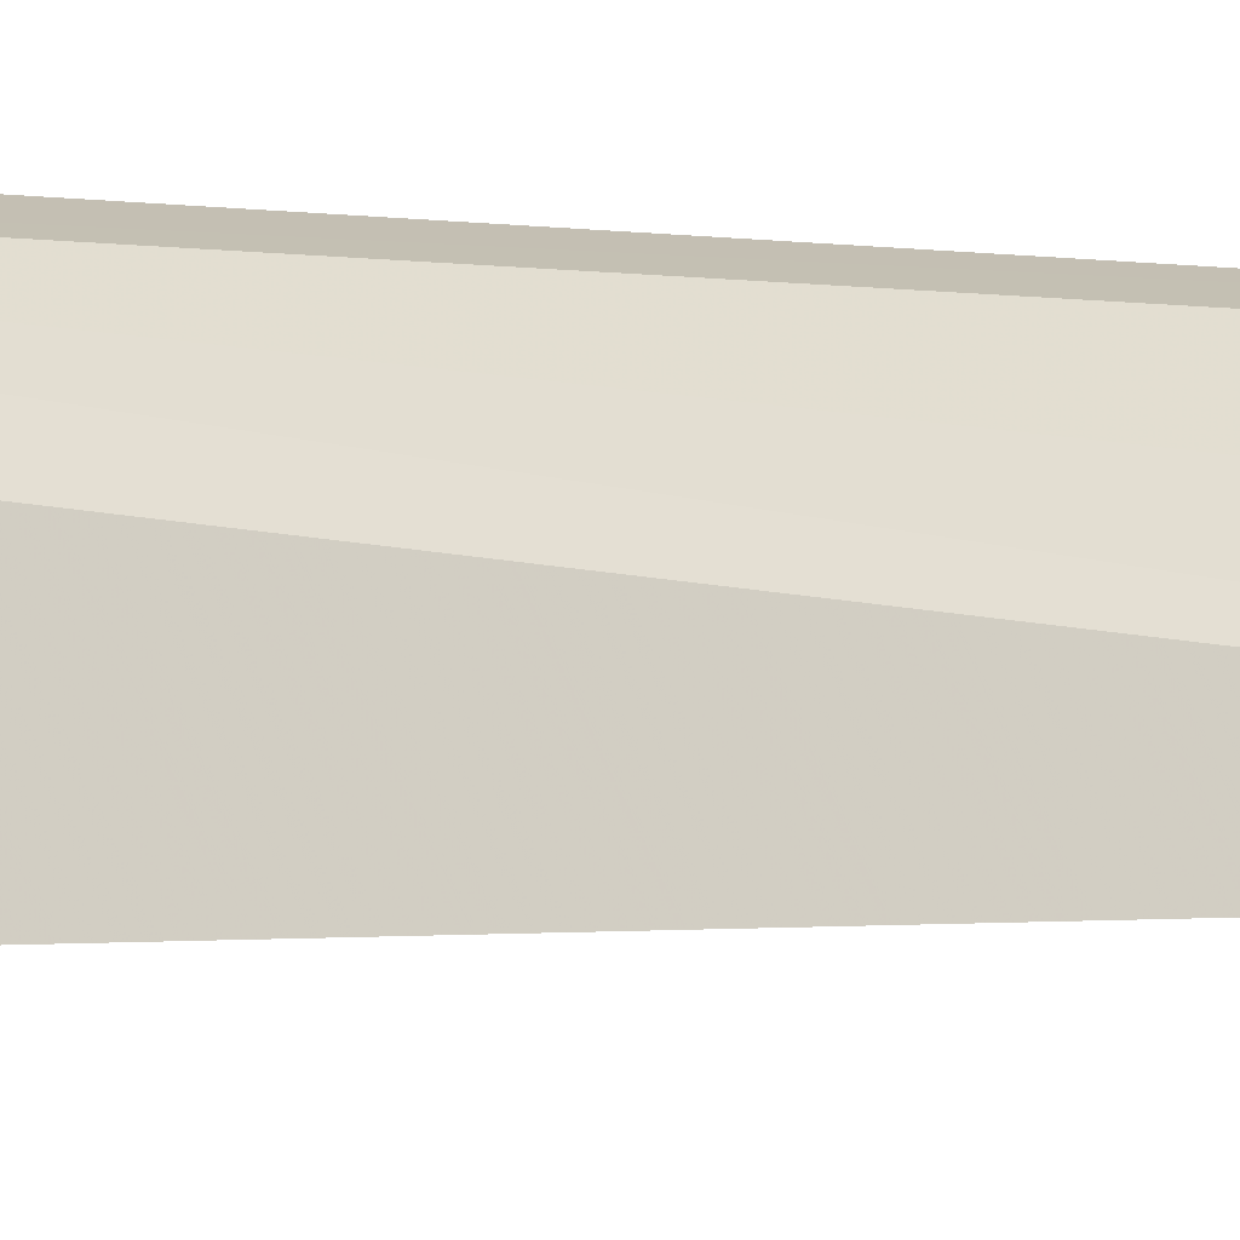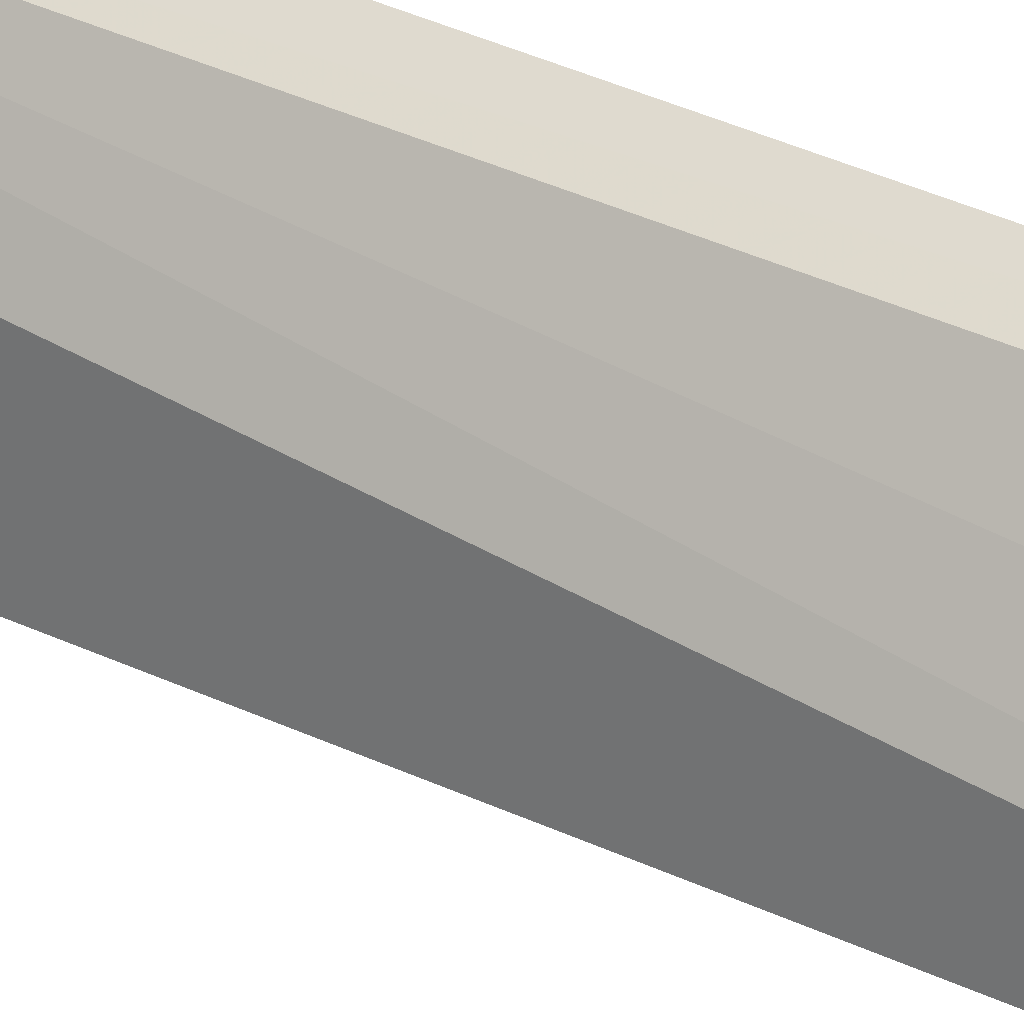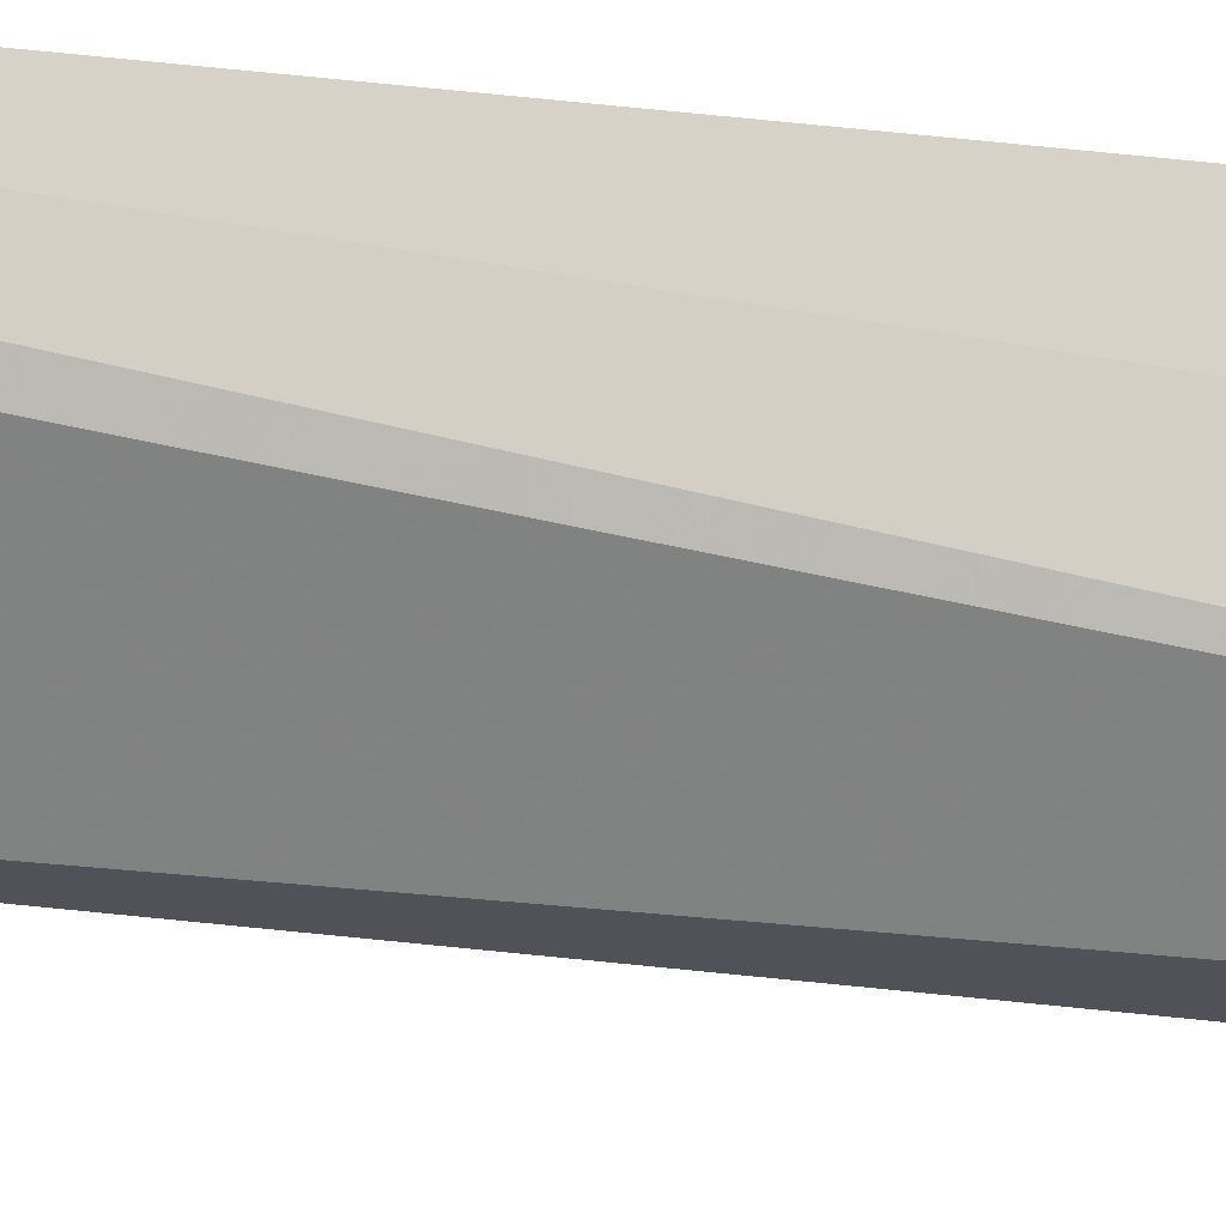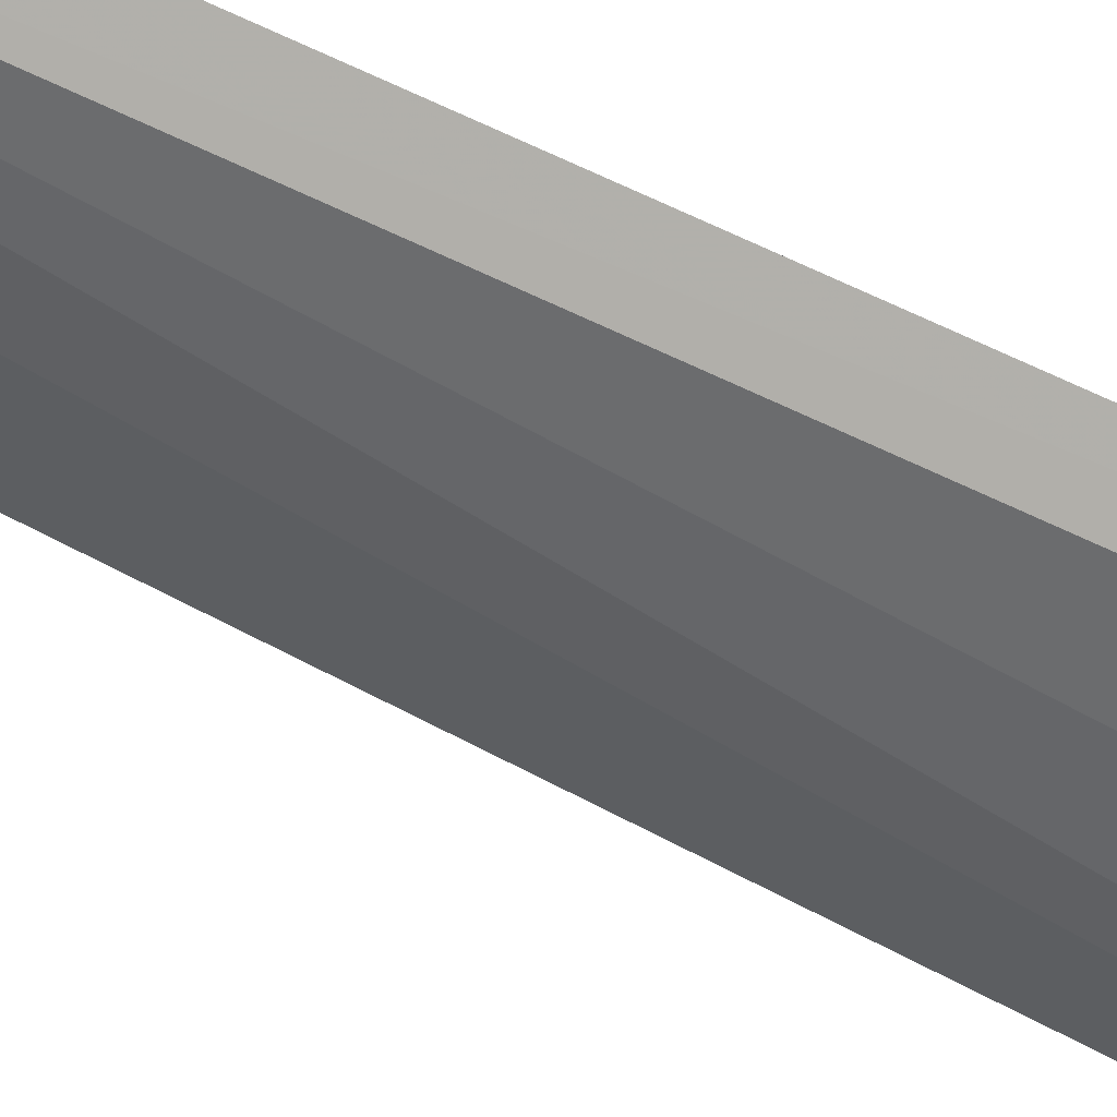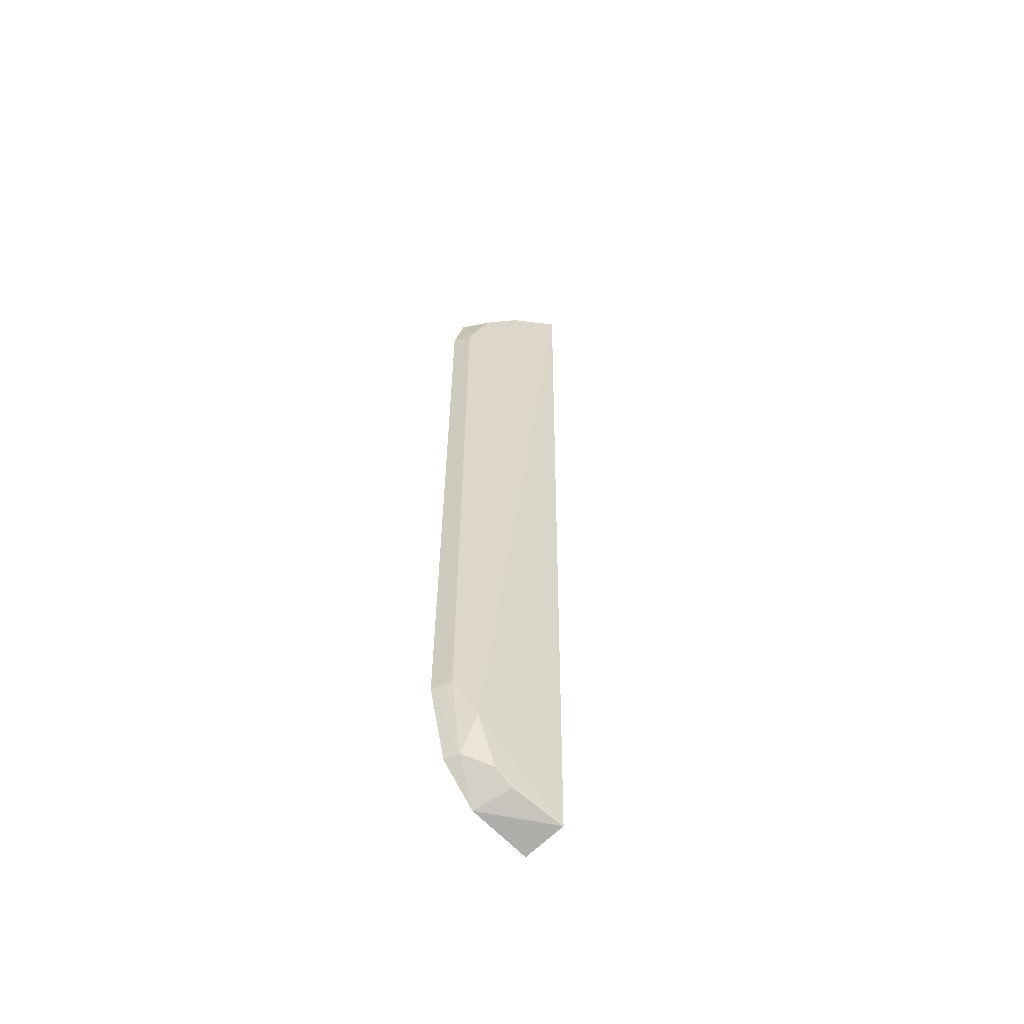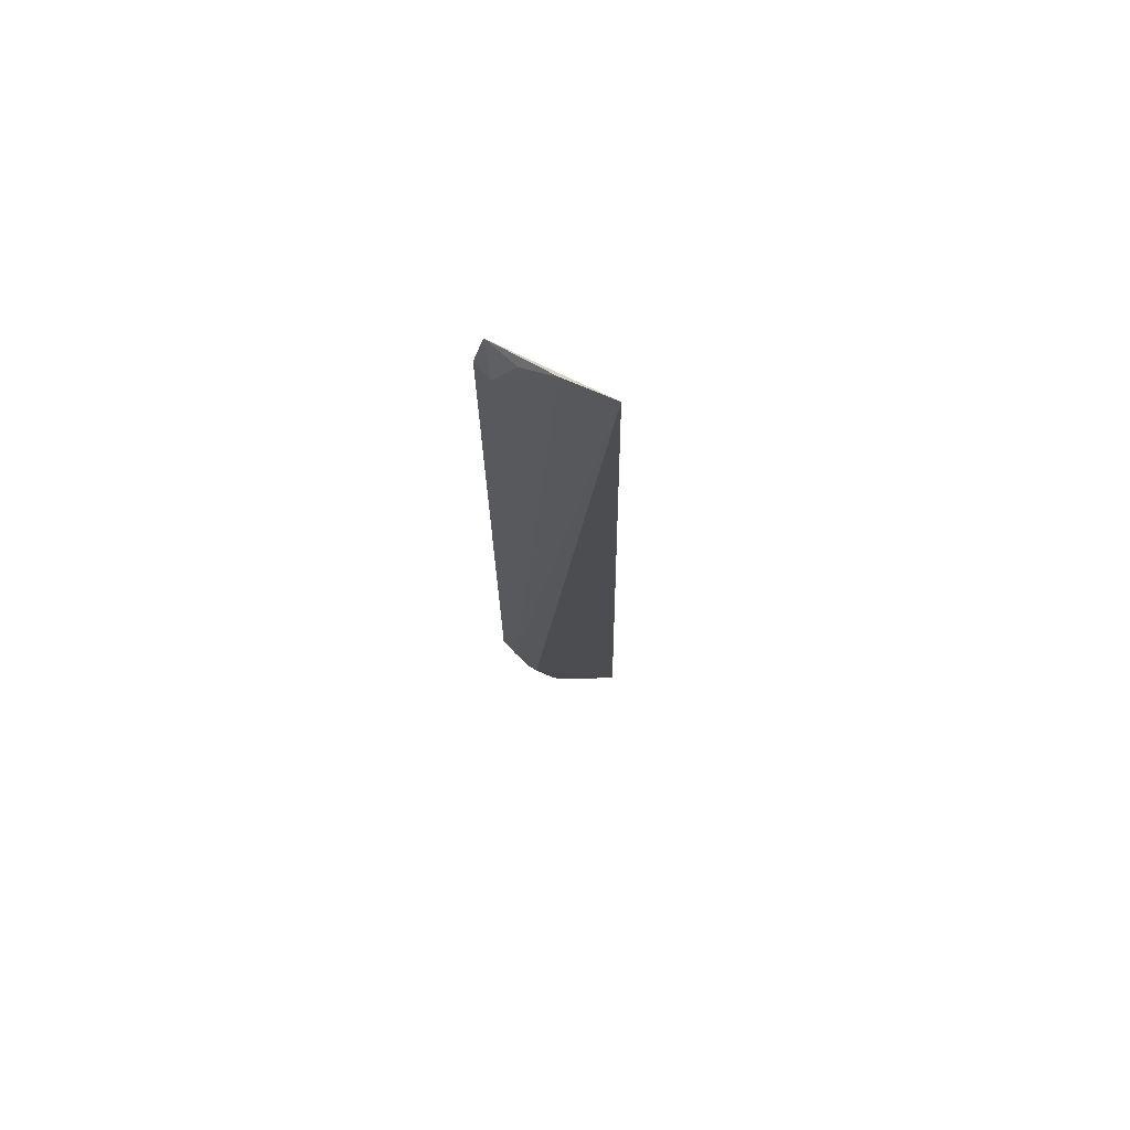
<metadata>
{"format":"obj","ext":"obj","renderer":"f3d","projection":"perspective","resolution":1024,"background":"white","views":[{"elev":-2.8,"azim":-128.2,"up":"+Y"},{"elev":44.8,"azim":-62.9,"up":"+Y"},{"elev":-17.6,"azim":74.4,"up":"+Y"},{"elev":79.1,"azim":-65.7,"up":"+Y"},{"elev":-60.2,"azim":-136.8,"up":"+Z"},{"elev":71.3,"azim":-109.6,"up":"+Z"}]}
</metadata>
<code>
v -0.1268 0.09061 0.1473
v -0.07106 0.07106 -0.4904
v -0.06958 0.143 0.1434
v -0.1051 0.1153 0.1499
v -0.08843 0.1299 -0.4277
v -0.09939 0.06959 -0.4851
v -0.07843 0.1429 -0.398
v -0.06698 0.1111 -0.4811
v -0.0786 0.1433 0.1113
v -0.08916 0.1157 -0.4648
v -0.06543 0.1481 -0.399
v -0.06564 0.1486 0.1119
v -0.08968 0.1315 0.1417
v -0.09142 0.1035 -0.4745
v -0.06645 0.1354 -0.4563
v -0.07608 0.1318 -0.4556
f 1 2 3
f 1 3 4
f 6 2 1
f 6 1 5
f 7 5 1
f 7 1 4
f 8 2 6
f 9 7 4
f 10 6 5
f 12 3 2
f 12 2 8
f 12 8 11
f 12 9 3
f 12 11 7
f 12 7 9
f 13 9 4
f 13 4 3
f 13 3 9
f 14 10 8
f 14 8 6
f 14 6 10
f 15 11 8
f 16 15 8
f 16 8 10
f 16 10 5
f 16 5 7
f 16 7 11
f 16 11 15

</code>
